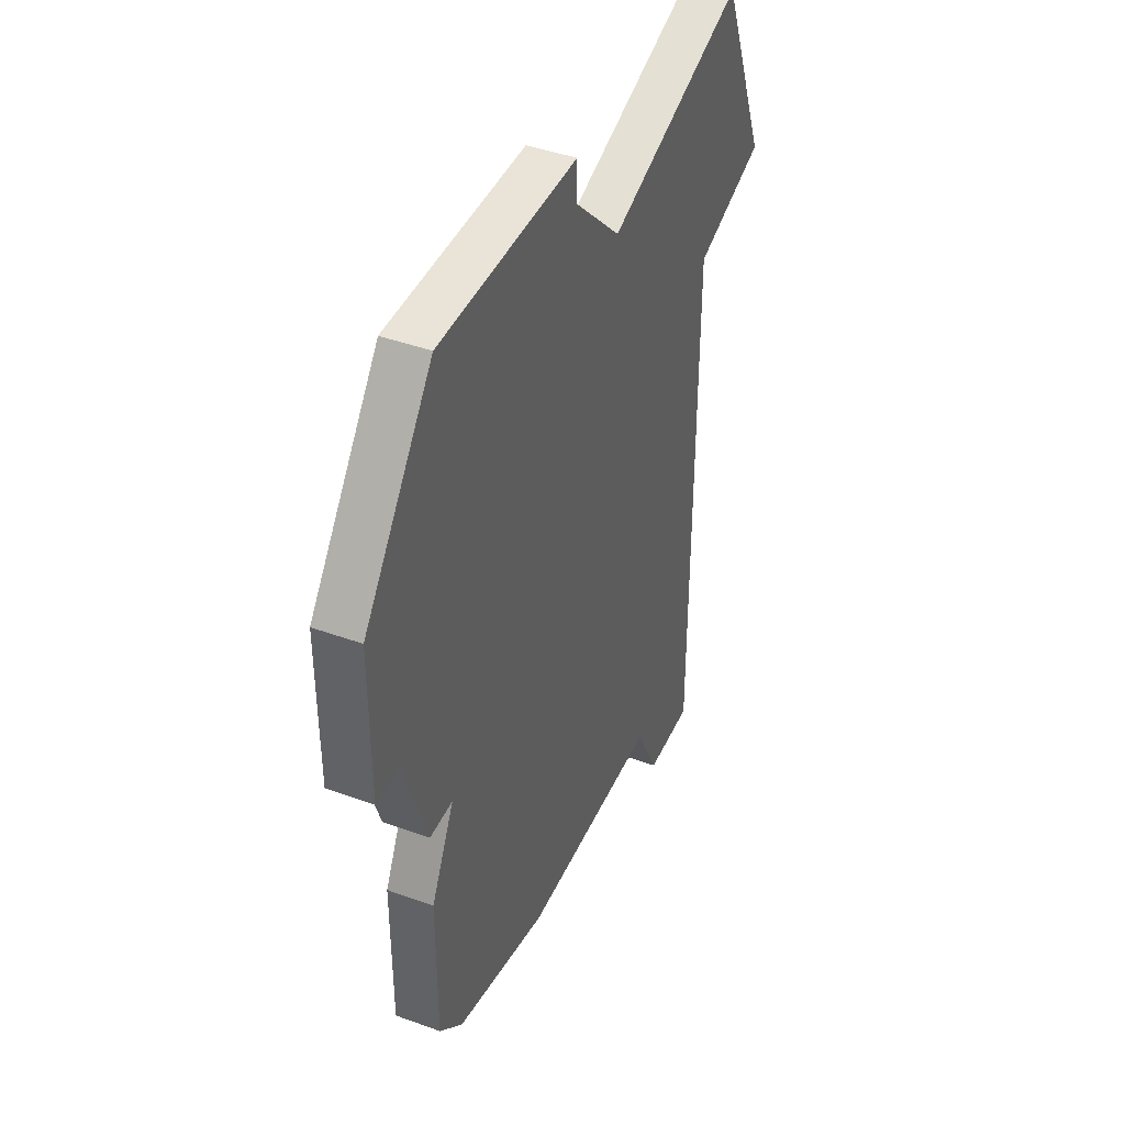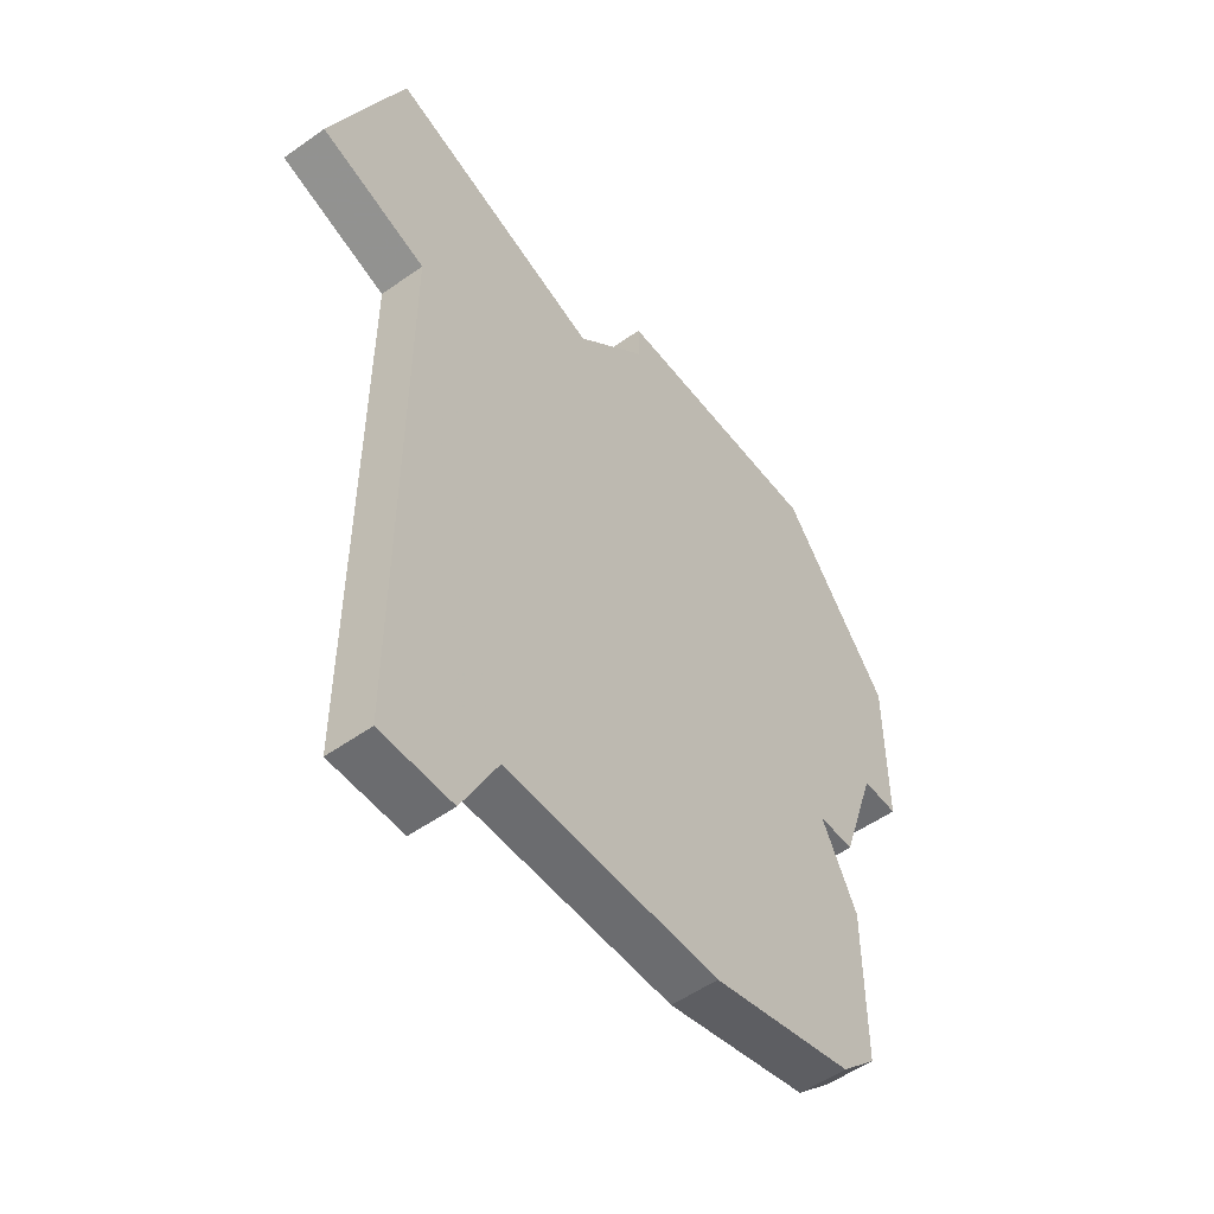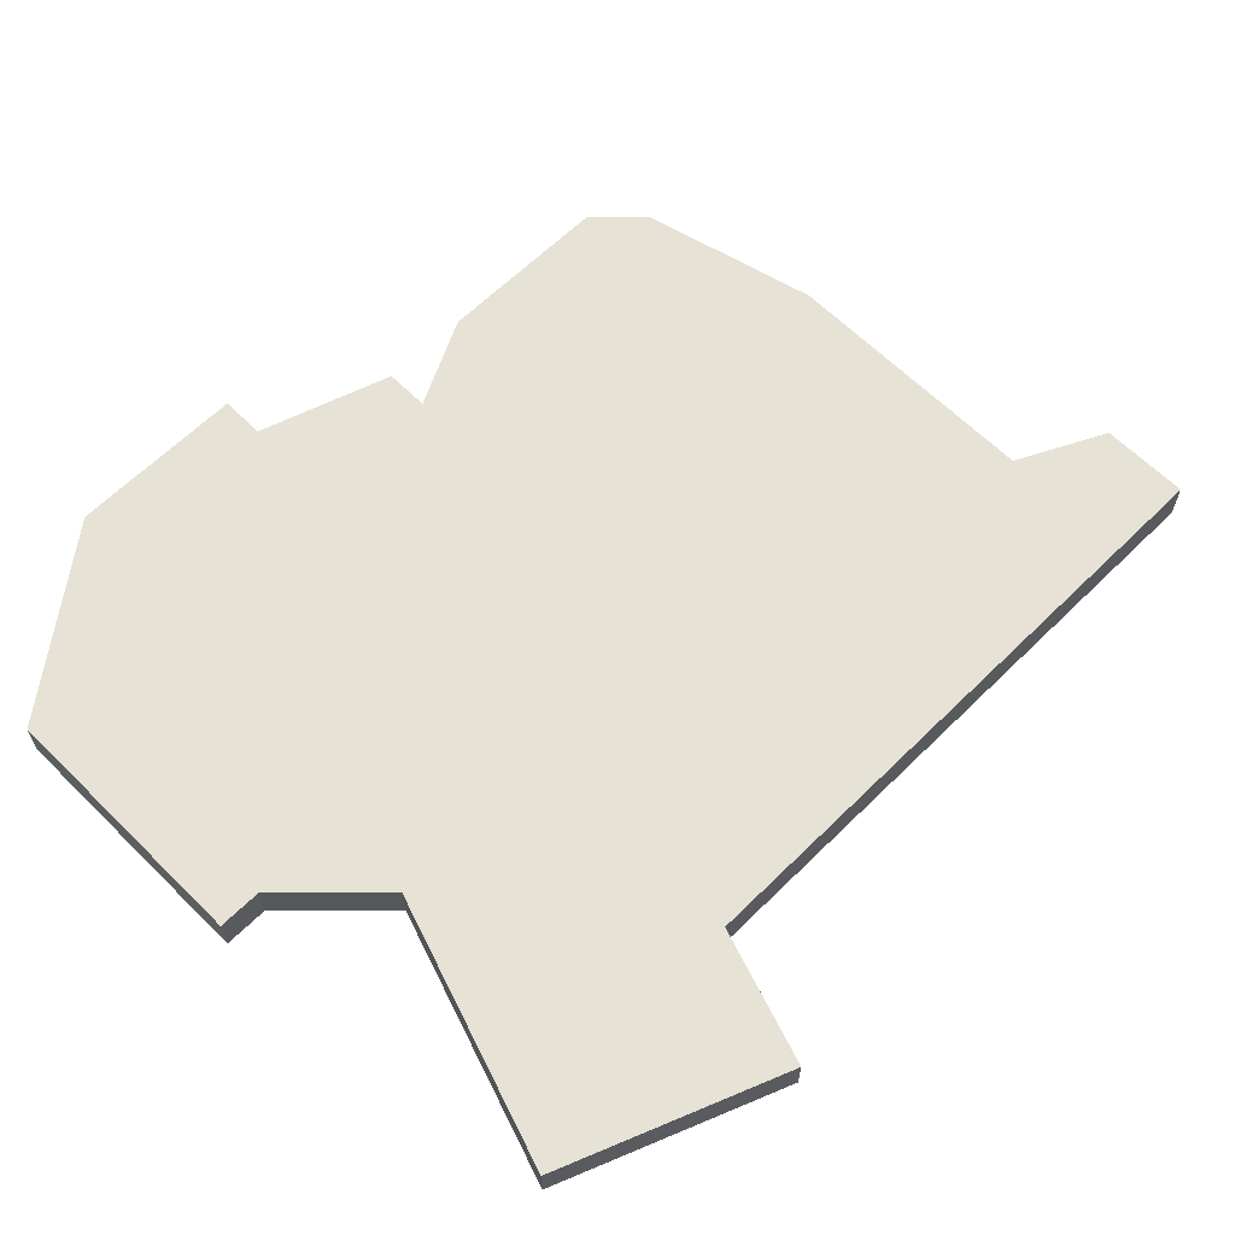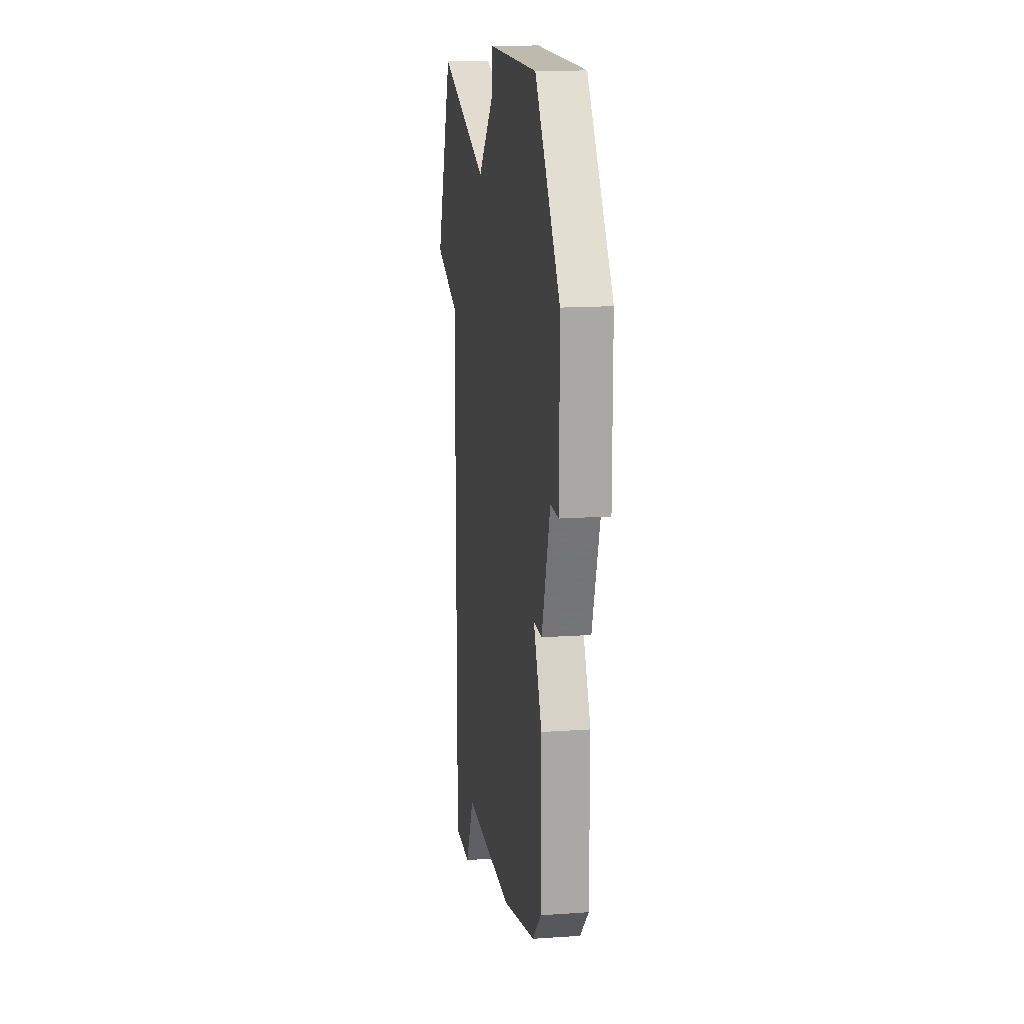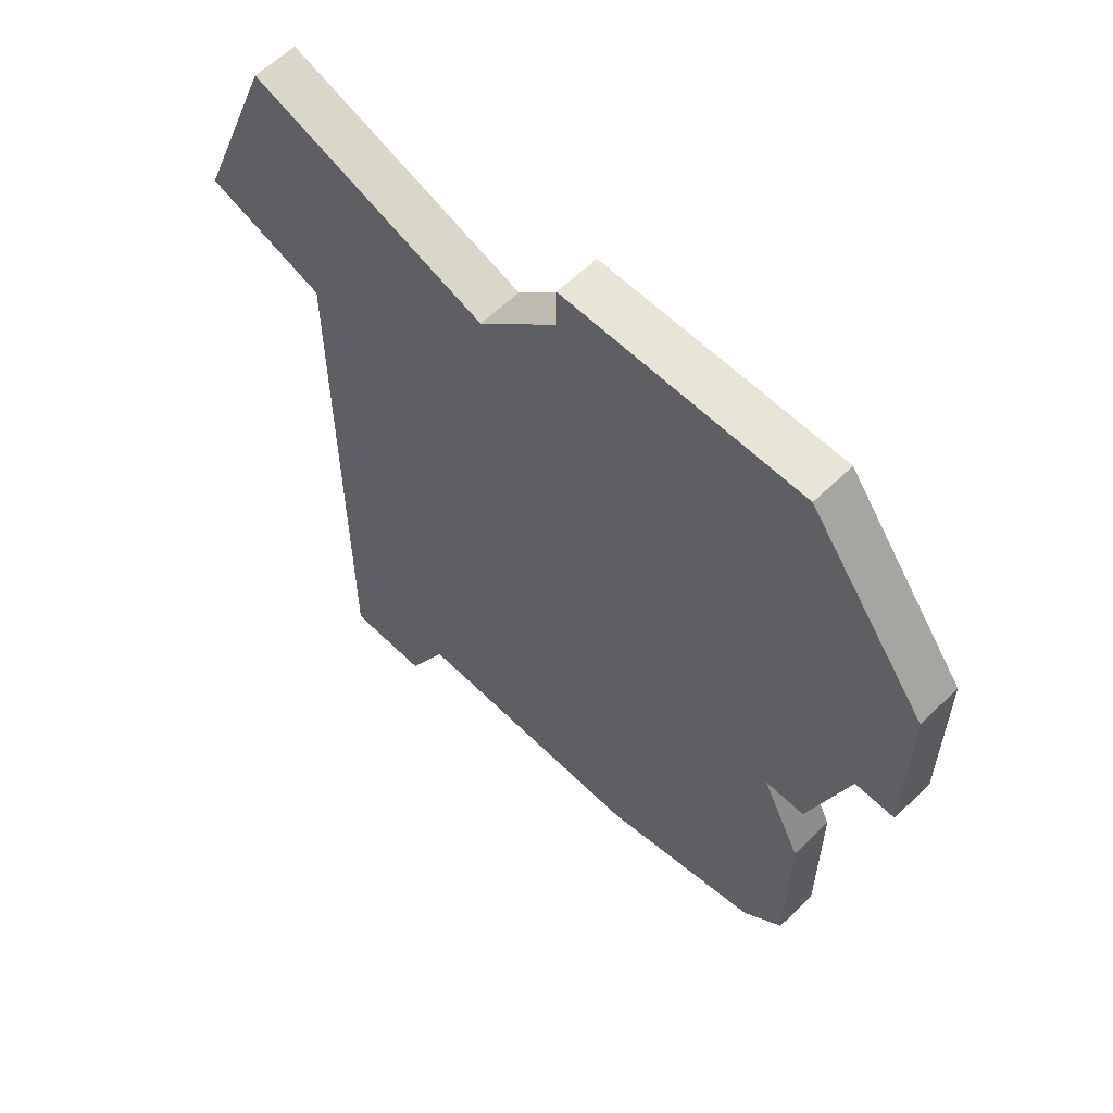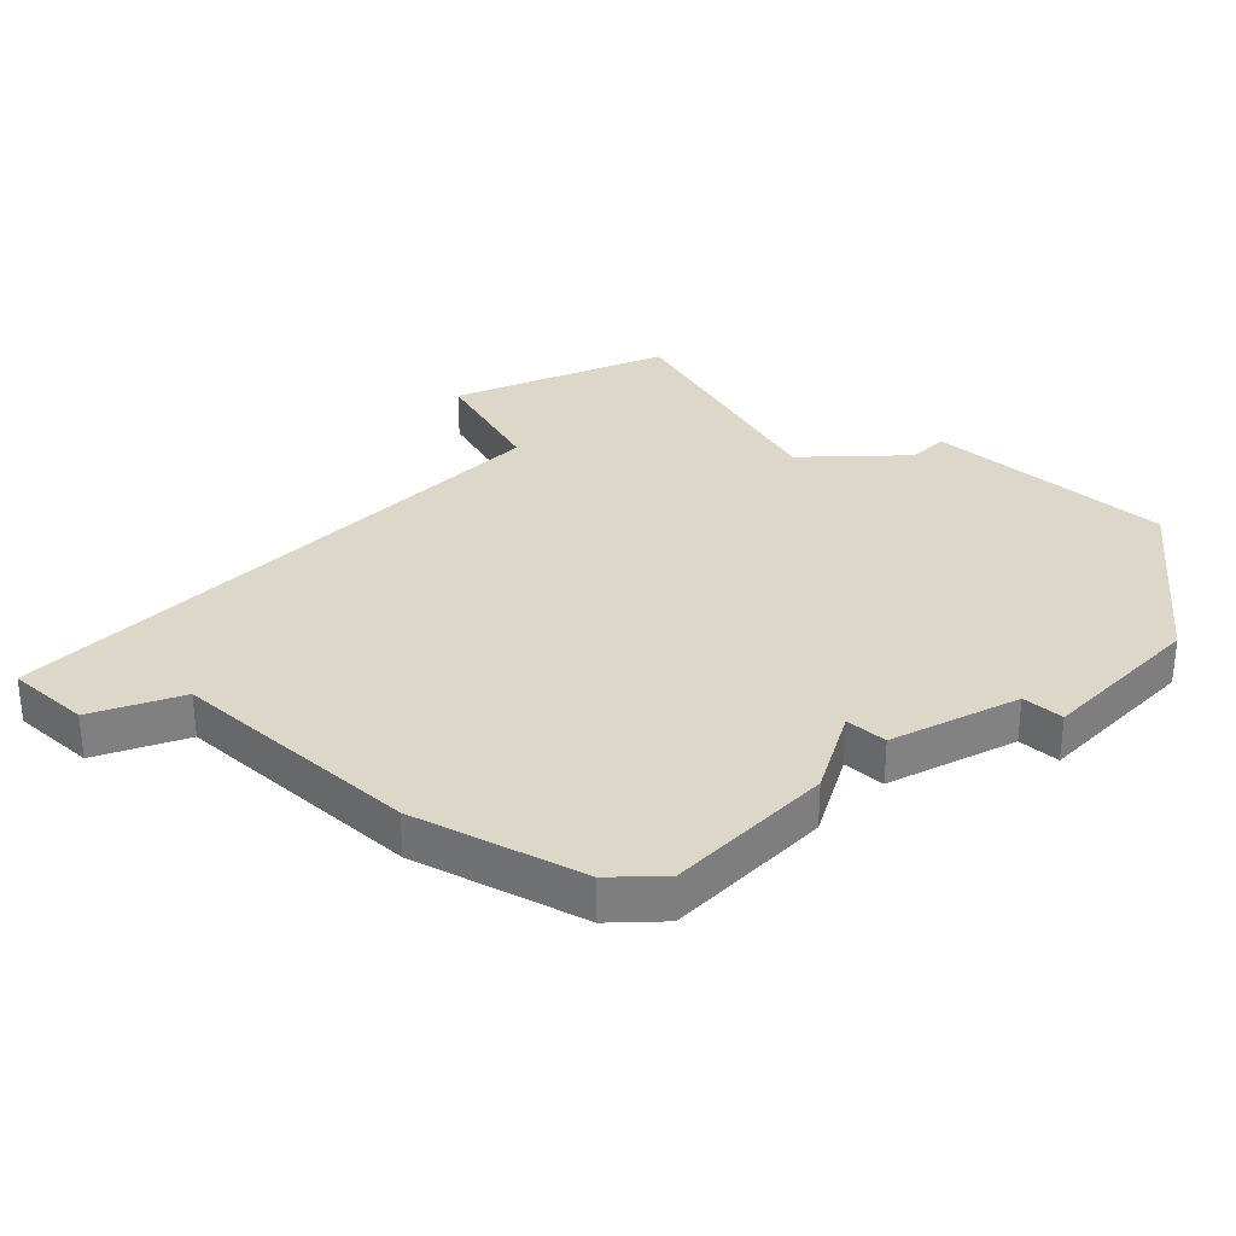
<metadata>
{"format":"obj","ext":"obj","renderer":"f3d","projection":"perspective","resolution":1024,"background":"white","views":[{"elev":43.1,"azim":113.3,"up":"+Y"},{"elev":-53.7,"azim":-52.9,"up":"+Y"},{"elev":63.0,"azim":-134.9,"up":"+Z"},{"elev":15.5,"azim":81.7,"up":"+Y"},{"elev":60.3,"azim":45.1,"up":"+Y"},{"elev":30.3,"azim":43.1,"up":"+Z"}]}
</metadata>
<code>
v 1661 -431 0
v 1659 -436 0
v 1662 -437 0
v 1662 -451 0
v 1664 -451 0
v 1665 -449 0
v 1671 -449 0
v 1675 -448 0
v 1676 -447 0
v 1676 -443 0
v 1675 -441 0
v 1676 -441 0
v 1677 -438 0
v 1678 -438 0
v 1678 -434 0
v 1675 -430 0
v 1672 -430 0
v 1669 -430 0
v 1669 -431 0
v 1667 -433 0
v 1661 -431 1
v 1659 -436 1
v 1662 -437 1
v 1662 -451 1
v 1664 -451 1
v 1665 -449 1
v 1671 -449 1
v 1675 -448 1
v 1676 -447 1
v 1676 -443 1
v 1675 -441 1
v 1676 -441 1
v 1677 -438 1
v 1678 -438 1
v 1678 -434 1
v 1675 -430 1
v 1672 -430 1
v 1669 -430 1
v 1669 -431 1
v 1667 -433 1
f 2 1 20
f 5 4 3
f 8 7 6
f 10 9 8
f 13 12 11
f 15 14 13
f 17 16 15
f 19 18 17
f 3 2 20
f 6 5 3
f 10 8 6
f 15 13 11
f 19 17 15
f 6 3 20
f 11 10 6
f 19 15 11
f 6 20 19
f 19 11 6
f 40 21 22
f 23 24 25
f 26 27 28
f 28 29 30
f 31 32 33
f 33 34 35
f 35 36 37
f 37 38 39
f 40 22 23
f 23 25 26
f 26 28 30
f 31 33 35
f 35 37 39
f 40 23 26
f 26 30 31
f 31 35 39
f 39 40 26
f 26 31 39
f 22 21 2
f 2 21 1
f 23 22 3
f 3 22 2
f 24 23 4
f 4 23 3
f 25 24 5
f 5 24 4
f 26 25 6
f 6 25 5
f 27 26 7
f 7 26 6
f 28 27 8
f 8 27 7
f 29 28 9
f 9 28 8
f 30 29 10
f 10 29 9
f 31 30 11
f 11 30 10
f 32 31 12
f 12 31 11
f 33 32 13
f 13 32 12
f 34 33 14
f 14 33 13
f 35 34 15
f 15 34 14
f 36 35 16
f 16 35 15
f 37 36 17
f 17 36 16
f 38 37 18
f 18 37 17
f 39 38 19
f 19 38 18
f 21 40 1
f 1 40 20
f 40 39 20
f 20 39 19

</code>
